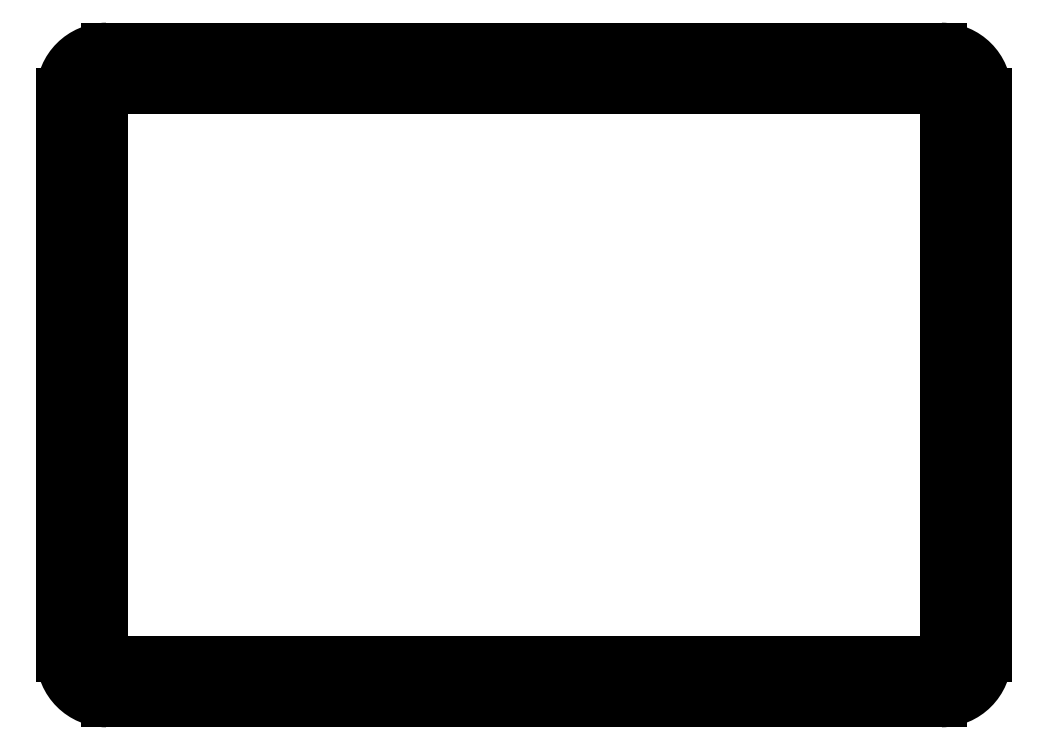
<metadata>
{"format":"dxf","ext":"dxf","renderer":"ezdxf+matplotlib","layout":"modelspace","background":"white","min_lineweight":24,"dpi":150}
</metadata>
<code>
0
SECTION
2
ENTITIES
0
LINE
8
0
10
0
20
0
11
74
21
0
0
LINE
8
0
10
74
20
0
11
74
21
50
0
LINE
8
0
10
74
20
50
11
0
21
50
0
LINE
8
0
10
0
20
50
11
0
21
0
0
LINE
8
0
10
74
20
50
11
74
21
50
0
LINE
8
0
10
74
20
50
11
74
21
50
0
LINE
8
0
10
74
20
50
11
74
21
50
0
LINE
8
0
10
74
20
50
11
74
21
50
0
LINE
8
0
10
55.7
20
20.3
11
62
21
20.3
0
LINE
8
0
10
62
20
14
11
62
21
20.3
0
LINE
8
0
10
55.7
20
14
11
55.7
21
20.3
0
LINE
8
0
10
55.7
20
14
11
62
21
14
0
LINE
8
0
10
55.7
20
28.7
11
55.7
21
35
0
LINE
8
0
10
62
20
28.7
11
55.7
21
28.7
0
LINE
8
0
10
62
20
35
11
55.7
21
35
0
LINE
8
0
10
62
20
28.7
11
62
21
35
0
LINE
8
0
10
13
20
27.3
11
13
21
21
0
LINE
8
0
10
13
20
27.3
11
6.7
21
27.3
0
LINE
8
0
10
6.7
20
27.3
11
6.7
21
21
0
LINE
8
0
10
13
20
21
11
6.7
21
21
0
LINE
8
0
10
21.6
20
27.3
11
21.6
21
21
0
LINE
8
0
10
27.9
20
27.3
11
21.6
21
27.3
0
LINE
8
0
10
27.9
20
21
11
27.9
21
27.3
0
LINE
8
0
10
27.9
20
21
11
21.6
21
21
0
LINE
8
0
10
20.3
20
35
11
20.3
21
28.7
0
LINE
8
0
10
20.3
20
35
11
14
21
35
0
LINE
8
0
10
20.3
20
28.7
11
14
21
28.7
0
LINE
8
0
10
14
20
35
11
14
21
28.7
0
LINE
8
0
10
14
20
20.3
11
14
21
14
0
LINE
8
0
10
20.3
20
14
11
14
21
14
0
LINE
8
0
10
20.3
20
20.3
11
14
21
20.3
0
LINE
8
0
10
20.3
20
20.3
11
20.3
21
14
0
LINE
8
0
10
35
20
46
11
35
21
50
0
LINE
8
0
10
43
20
46
11
43
21
50
0
LINE
8
0
10
43
20
46
11
35
21
46
0
LINE
8
holes-for-buttons
10
13
20
28.3
11
5.7
21
28.3
0
LINE
8
holes-for-buttons
10
5.7
20
28.3
11
5.7
21
20
0
LINE
8
holes-for-buttons
10
13
20
20
11
5.7
21
20
0
LINE
8
holes-for-buttons
10
13
20
20
11
13
21
13
0
LINE
8
holes-for-buttons
10
21.3
20
13
11
13
21
13
0
LINE
8
holes-for-buttons
10
21.3
20
20
11
21.3
21
13
0
LINE
8
holes-for-buttons
10
28.9
20
20
11
21.3
21
20
0
LINE
8
holes-for-buttons
10
28.9
20
20
11
28.9
21
28.3
0
LINE
8
holes-for-buttons
10
28.9
20
28.3
11
21.3
21
28.3
0
LINE
8
holes-for-buttons
10
21.3
20
36
11
21.3
21
28.3
0
LINE
8
holes-for-buttons
10
21.3
20
36
11
13
21
36
0
LINE
8
holes-for-buttons
10
13
20
36
11
13
21
28.3
0
LINE
8
holes-for-buttons
10
63
20
36
11
54.7
21
36
0
LINE
8
holes-for-buttons
10
63
20
27.7
11
63
21
36
0
LINE
8
holes-for-buttons
10
54.7
20
27.7
11
54.7
21
36
0
LINE
8
holes-for-buttons
10
63
20
27.7
11
54.7
21
27.7
0
LINE
8
holes-for-buttons
10
54.7
20
13
11
54.7
21
21.3
0
LINE
8
holes-for-buttons
10
54.7
20
13
11
63
21
13
0
LINE
8
borders
10
-4
20
50
11
-4
21
1.47e-15
0
LINE
8
borders
10
-7.348e-16
20
-4
11
74
21
-4
0
LINE
8
borders
10
78
20
-9.797e-16
11
78
21
50
0
LINE
8
borders
10
74
20
54
11
1.225e-15
21
54
0
ARC
8
borders
10
4.899e-16
20
50
40
4
50
90
51
180
0
ARC
8
borders
10
-4.899e-16
20
4.899e-16
40
4
50
180
51
270
0
ARC
8
borders
10
74
20
-4.899e-16
40
4
50
270
51
0
0
ARC
8
borders
10
74
20
50
40
4
50
0
51
90
0
LINE
8
tranche
10
0
20
54
11
74
21
54
0
LINE
8
tranche
10
78
20
50
11
78
21
0
0
LINE
8
tranche
10
74
20
-4
11
-7.348e-16
21
-4
0
LINE
8
tranche
10
-4
20
1.47e-15
11
-4
21
50
0
ARC
8
tranche
10
1.8e-31
20
9.797e-16
40
4
50
180
51
270
0
ARC
8
tranche
10
-2.449e-16
20
50
40
4
50
90
51
180
0
ARC
8
tranche
10
74
20
50
40
4
50
0
51
90
0
ARC
8
tranche
10
74
20
9.797e-16
40
4
50
270
51
360
0
LINE
8
holes-for-buttons
10
44
20
45
11
34
21
45
0
LINE
8
holes-for-buttons
10
44
20
45
11
44
21
55
0
LINE
8
holes-for-buttons
10
34
20
45
11
34
21
55
0
LINE
8
holes-for-buttons
10
34
20
55
11
44
21
55
0
LINE
8
holes-for-buttons
10
63
20
13
11
63
21
21.3
0
LINE
8
holes-for-buttons
10
54.7
20
21.3
11
63
21
21.3
0
CIRCLE
8
tranche
10
3
20
3
40
1.5
0
CIRCLE
8
tranche
10
3
20
47
40
1.5
0
CIRCLE
8
tranche
10
71
20
47
40
1.5
0
CIRCLE
8
tranche
10
71
20
3
40
1.5
0
LINE
8
borders
10
-0.3
20
-0.3
11
74.3
21
-0.3
0
LINE
8
borders
10
-0.3
20
50.3
11
-0.3
21
-0.3
0
LINE
8
borders
10
74.3
20
-0.3
11
74.3
21
50.3
0
LINE
8
borders
10
74.3
20
50.3
11
-0.3
21
50.3
0
ENDSEC
0
EOF

</code>
